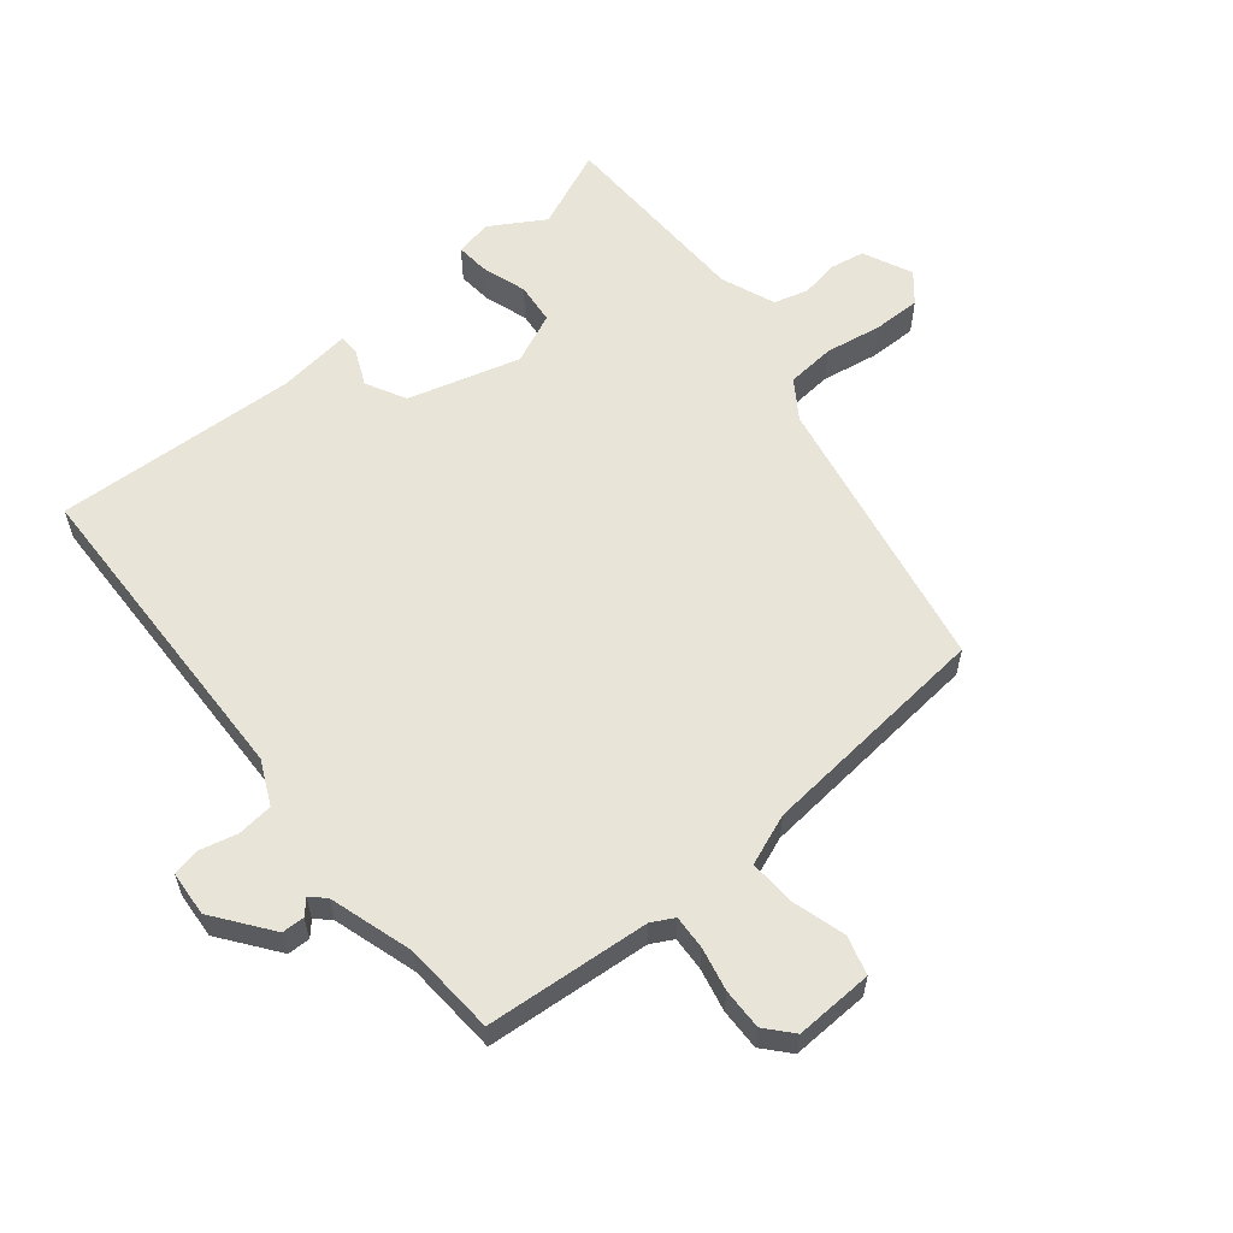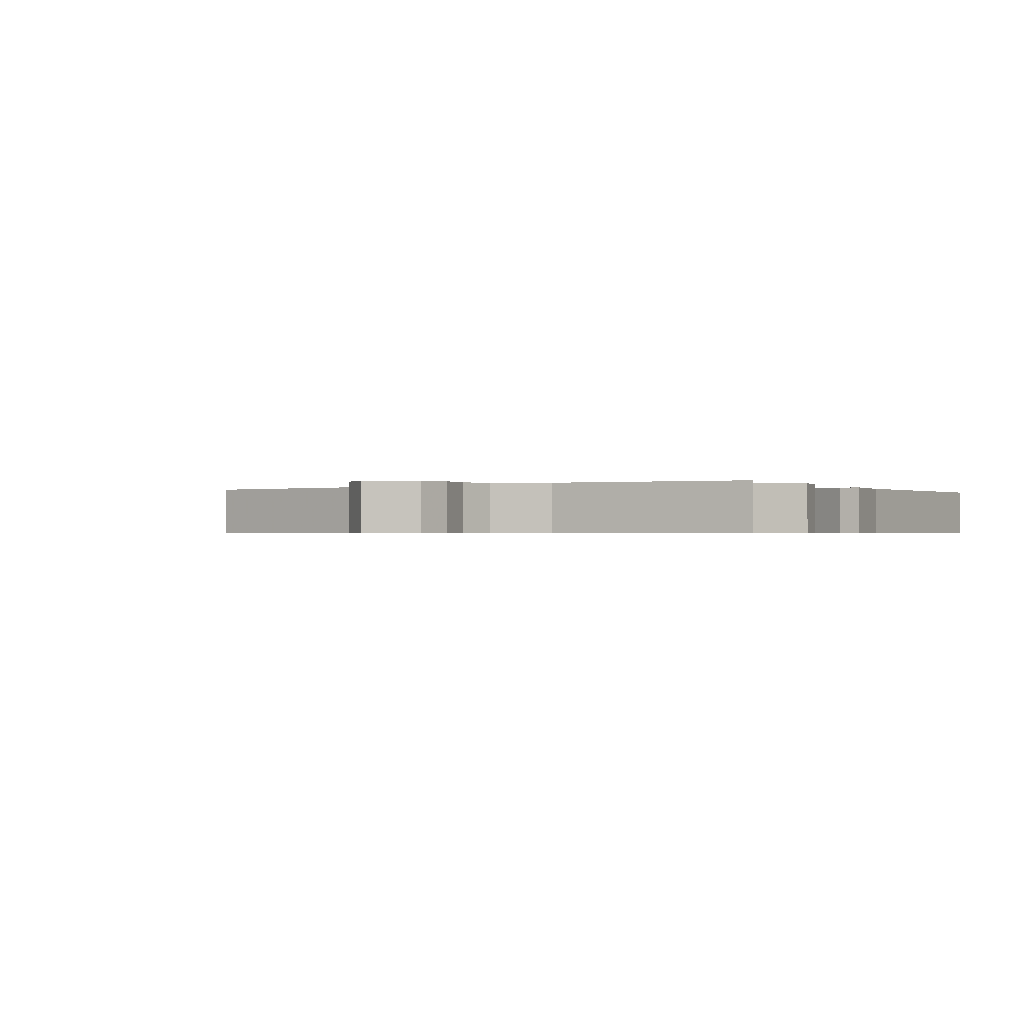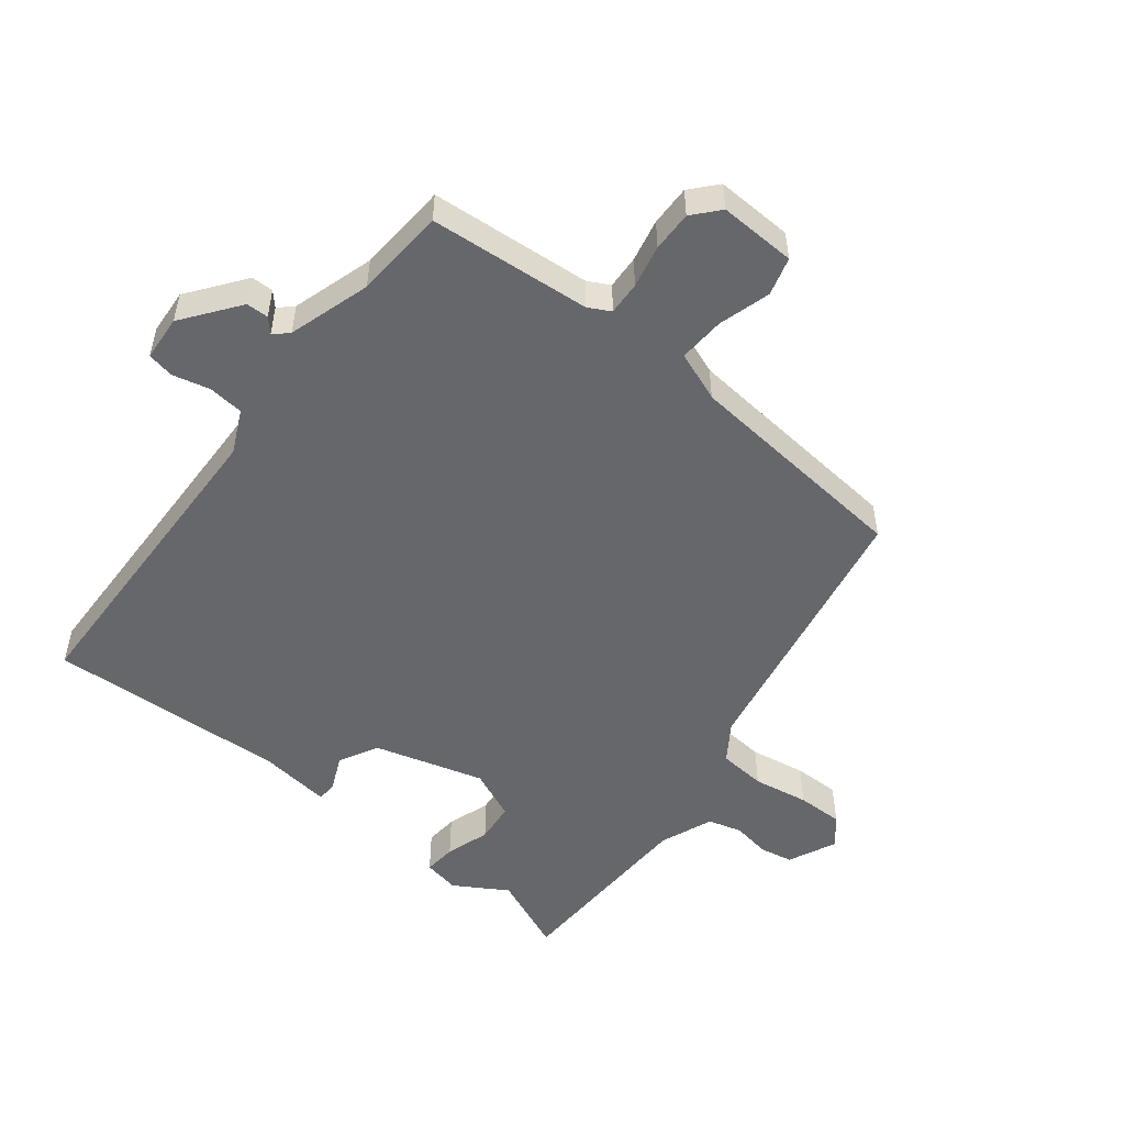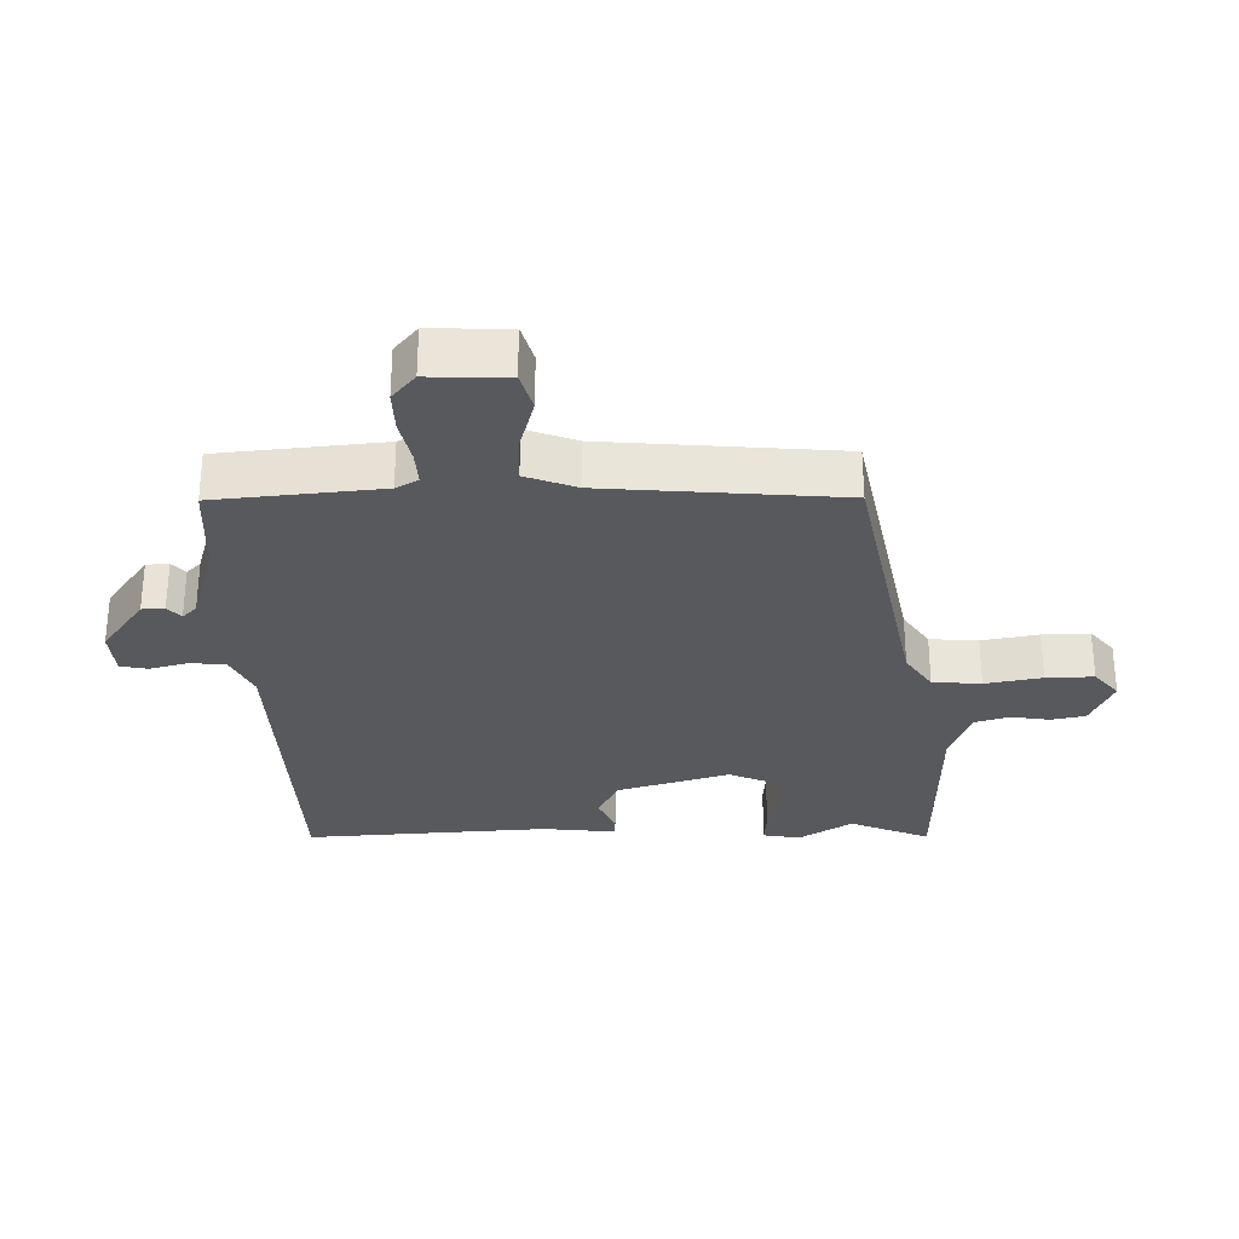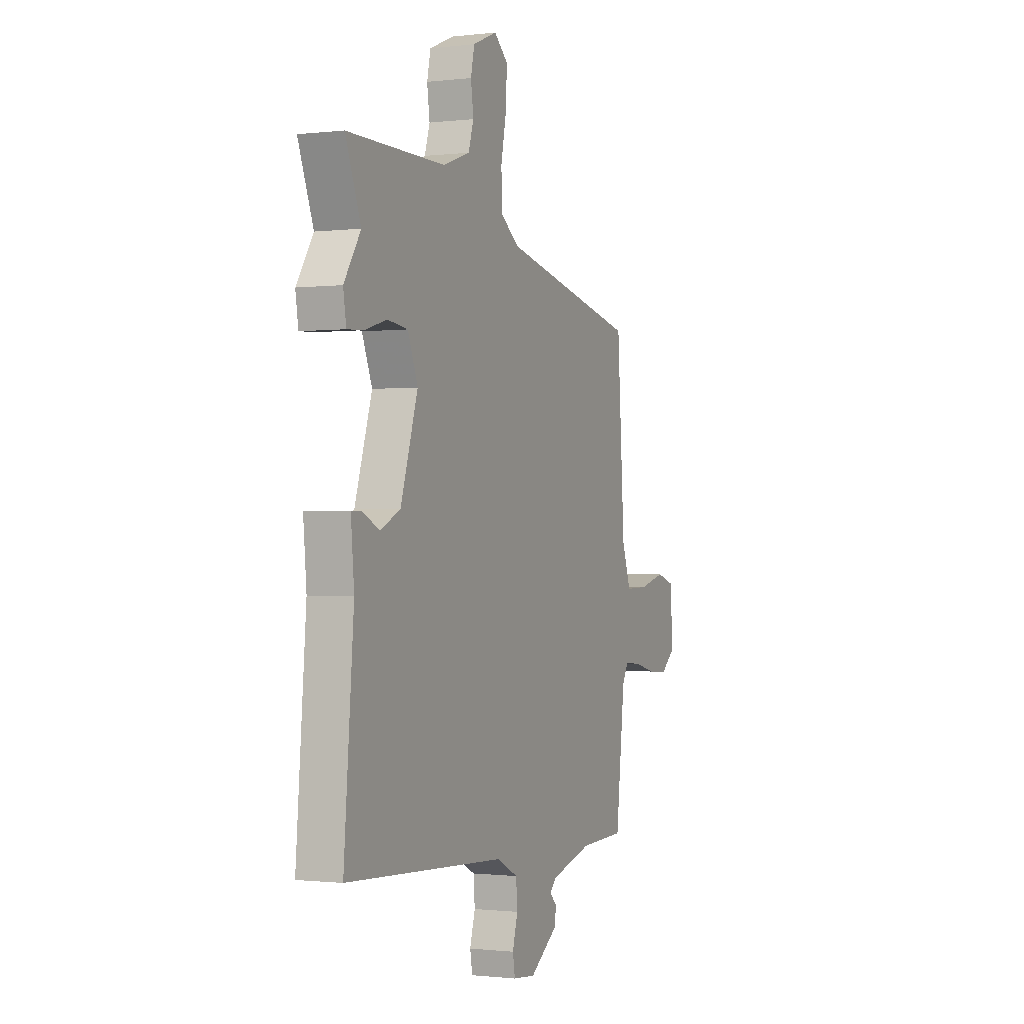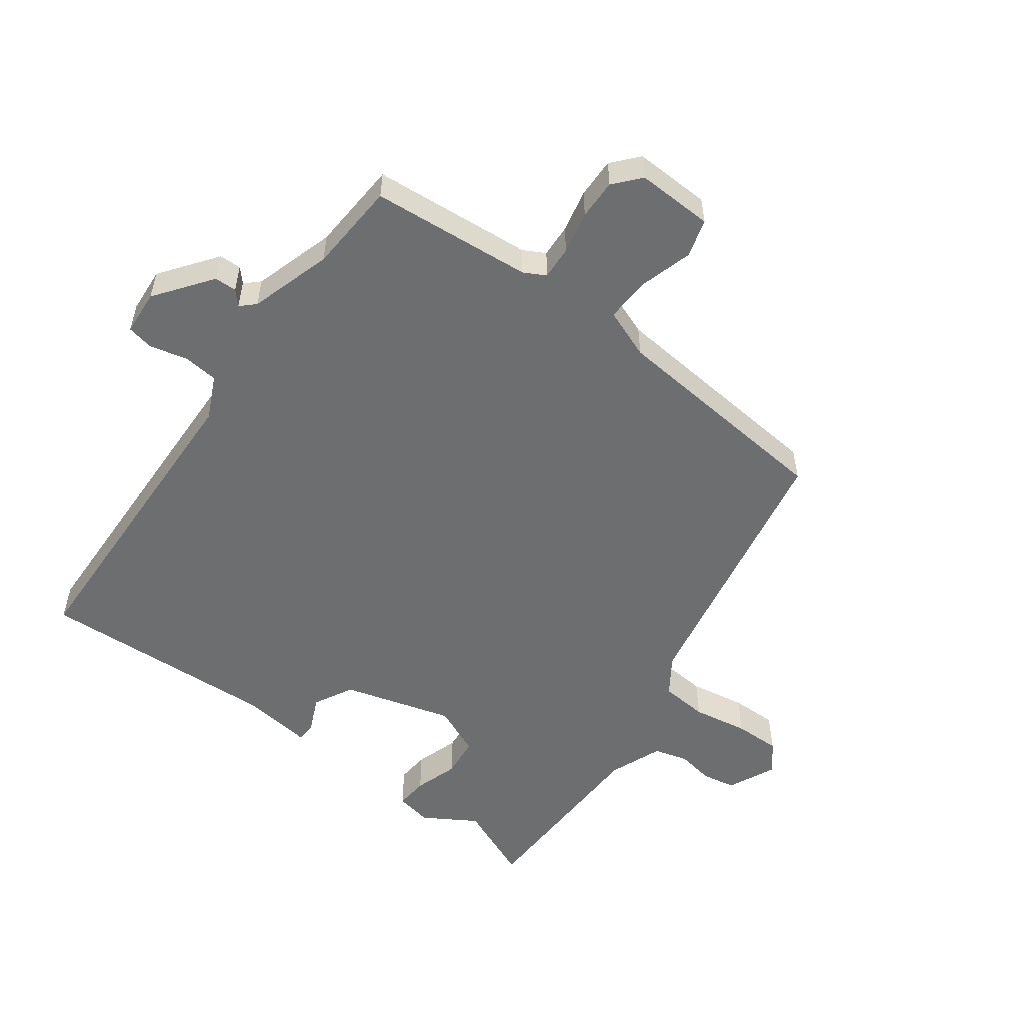
<metadata>
{"format":"obj","ext":"obj","renderer":"f3d","projection":"perspective","resolution":1024,"background":"white","views":[{"elev":59.8,"azim":-131.0,"up":"+Y"},{"elev":-0.6,"azim":27.8,"up":"+Y"},{"elev":-52.0,"azim":-130.0,"up":"+Y"},{"elev":-30.2,"azim":-90.0,"up":"+Y"},{"elev":-0.9,"azim":113.6,"up":"+Z"},{"elev":-54.2,"azim":-128.0,"up":"+Y"}]}
</metadata>
<code>
v -0.468 0.07 0.358
v -0.046 0.07 0.45
v 0.01 0.07 0.49
v 0.014 0.07 0.563
v -0.003 0.07 0.648
v -0.006 0.07 0.719
v 0.036 0.07 0.756
v 0.111 0.07 0.724
v 0.122 0.07 0.673
v 0.114 0.07 0.615
v 0.13 0.07 0.564
v 0.212 0.07 0.534
v 0.513 0.07 0.534
v 0.466 0.07 0.413
v 0.517 0.07 0.334
v 0.508 0.07 0.278
v 0.458 0.07 0.281
v 0.39 0.07 0.301
v 0.328 0.07 0.293
v 0.297 0.07 0.216
v 0.35 0.07 0.049
v 0.411 0.07 0.019
v 0.465 0.07 0.045
v 0.495 0.07 0.044
v 0.485 0.07 -0.066
v 0.515 0.07 -0.433
v 0.024 0.07 -0.461
v -0.041 0.07 -0.494
v -0.045 0.07 -0.548
v -0.029 0.07 -0.605
v -0.036 0.07 -0.646
v -0.105 0.07 -0.653
v -0.193 0.07 -0.591
v -0.195 0.07 -0.557
v -0.174 0.07 -0.537
v -0.195 0.07 -0.516
v -0.322 0.07 -0.481
v -0.462 0.07 -0.476
v -0.49 0.07 -0.229
v -0.509 0.07 -0.196
v -0.56 0.07 -0.2
v -0.625 0.07 -0.216
v -0.687 0.07 -0.219
v -0.728 0.07 -0.185
v -0.727 0.07 -0.067
v -0.669 0.07 -0.049
v -0.589 0.07 -0.07
v -0.518 0.07 -0.072
v -0.491 0.07 0.005
v -0.468 0 0.358
v -0.046 0 0.45
v 0.01 0 0.49
v 0.014 0 0.563
v -0.003 0 0.648
v -0.006 0 0.719
v 0.036 0 0.756
v 0.111 0 0.724
v 0.122 0 0.673
v 0.114 0 0.615
v 0.13 0 0.564
v 0.212 0 0.534
v 0.513 0 0.534
v 0.466 0 0.413
v 0.517 0 0.334
v 0.508 0 0.278
v 0.458 0 0.281
v 0.39 0 0.301
v 0.328 0 0.293
v 0.297 0 0.216
v 0.35 0 0.049
v 0.411 0 0.019
v 0.465 0 0.045
v 0.495 0 0.044
v 0.485 0 -0.066
v 0.515 0 -0.433
v 0.024 0 -0.461
v -0.041 0 -0.494
v -0.045 0 -0.548
v -0.029 0 -0.605
v -0.036 0 -0.646
v -0.105 0 -0.653
v -0.193 0 -0.591
v -0.195 0 -0.557
v -0.174 0 -0.537
v -0.195 0 -0.516
v -0.322 0 -0.481
v -0.462 0 -0.476
v -0.49 0 -0.229
v -0.509 0 -0.196
v -0.56 0 -0.2
v -0.625 0 -0.216
v -0.687 0 -0.219
v -0.728 0 -0.185
v -0.727 0 -0.067
v -0.669 0 -0.049
v -0.589 0 -0.07
v -0.518 0 -0.072
v -0.491 0 0.005
f 45 46 47
f 44 45 47
f 43 44 47
f 42 43 47
f 41 42 47
f 40 41 47 48
f 39 40 48 49
f 49 1 2
f 39 49 2
f 38 39 2
f 37 38 2
f 33 34 35
f 32 33 35
f 31 32 35
f 30 31 35
f 29 30 35
f 28 29 35 36
f 37 2 3
f 36 37 3
f 28 36 3
f 27 28 3
f 22 23 24 25
f 25 26 27
f 22 25 27
f 21 22 27
f 16 17 18
f 15 16 18
f 14 15 18
f 14 18 19
f 13 14 19
f 12 13 19
f 11 12 19 20
f 8 9 10
f 7 8 10
f 6 7 10
f 5 6 10
f 4 5 10
f 4 10 11
f 20 21 27
f 11 20 27
f 4 11 27
f 3 4 27
f 96 95 94
f 96 94 93
f 96 93 92
f 96 92 91
f 96 91 90
f 97 96 90 89
f 98 97 89 88
f 51 50 98
f 51 98 88
f 51 88 87
f 51 87 86
f 84 83 82
f 84 82 81
f 84 81 80
f 84 80 79
f 84 79 78
f 85 84 78 77
f 52 51 86
f 52 86 85
f 52 85 77
f 52 77 76
f 74 73 72 71
f 76 75 74
f 76 74 71
f 76 71 70
f 67 66 65
f 67 65 64
f 67 64 63
f 68 67 63
f 68 63 62
f 68 62 61
f 69 68 61 60
f 59 58 57
f 59 57 56
f 59 56 55
f 59 55 54
f 59 54 53
f 60 59 53
f 76 70 69
f 76 69 60
f 76 60 53
f 76 53 52
f 1 50 51 2
f 2 51 52 3
f 3 52 53 4
f 4 53 54 5
f 5 54 55 6
f 6 55 56 7
f 7 56 57 8
f 8 57 58 9
f 9 58 59 10
f 10 59 60 11
f 11 60 61 12
f 12 61 62 13
f 13 62 63 14
f 14 63 64 15
f 15 64 65 16
f 16 65 66 17
f 17 66 67 18
f 18 67 68 19
f 19 68 69 20
f 20 69 70 21
f 21 70 71 22
f 22 71 72 23
f 23 72 73 24
f 24 73 74 25
f 25 74 75 26
f 26 75 76 27
f 27 76 77 28
f 28 77 78 29
f 29 78 79 30
f 30 79 80 31
f 31 80 81 32
f 32 81 82 33
f 33 82 83 34
f 34 83 84 35
f 35 84 85 36
f 36 85 86 37
f 37 86 87 38
f 38 87 88 39
f 39 88 89 40
f 40 89 90 41
f 41 90 91 42
f 42 91 92 43
f 43 92 93 44
f 44 93 94 45
f 45 94 95 46
f 46 95 96 47
f 47 96 97 48
f 48 97 98 49
f 49 98 50 1

</code>
